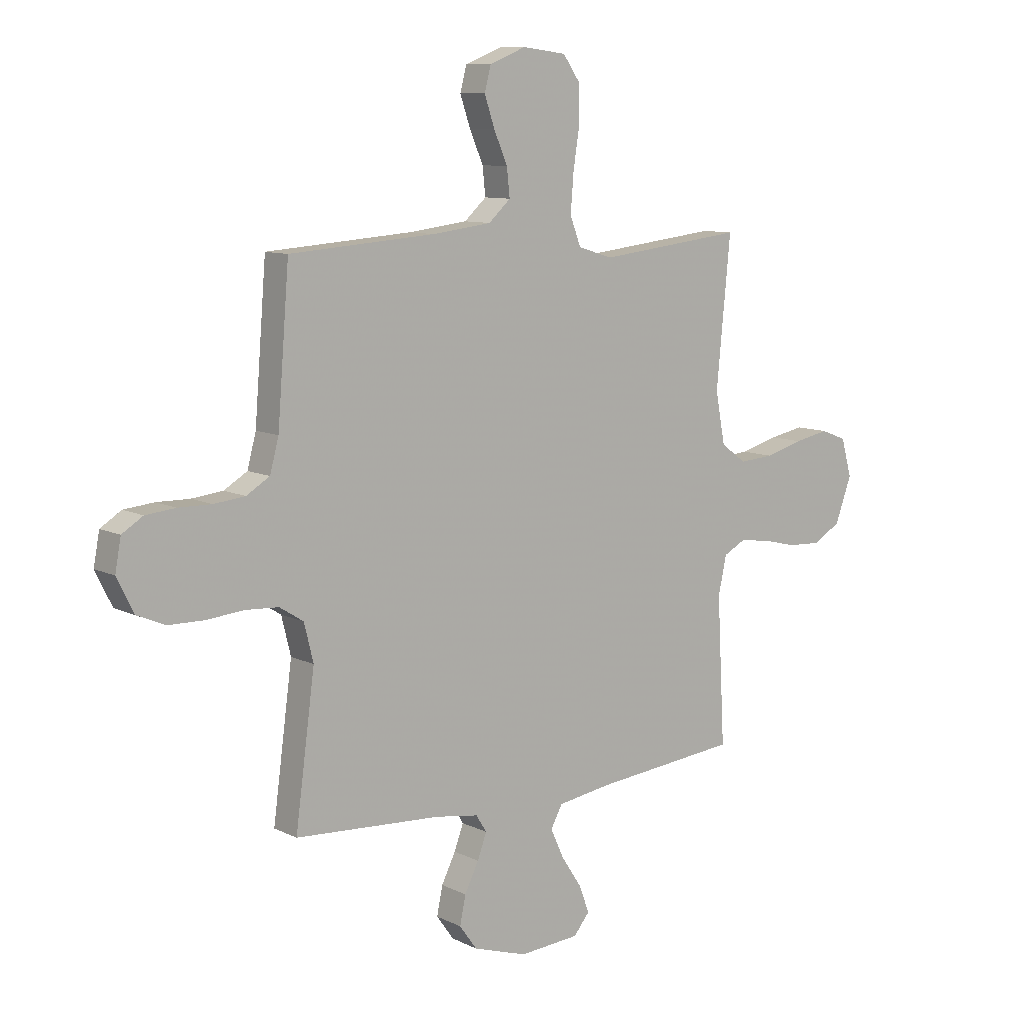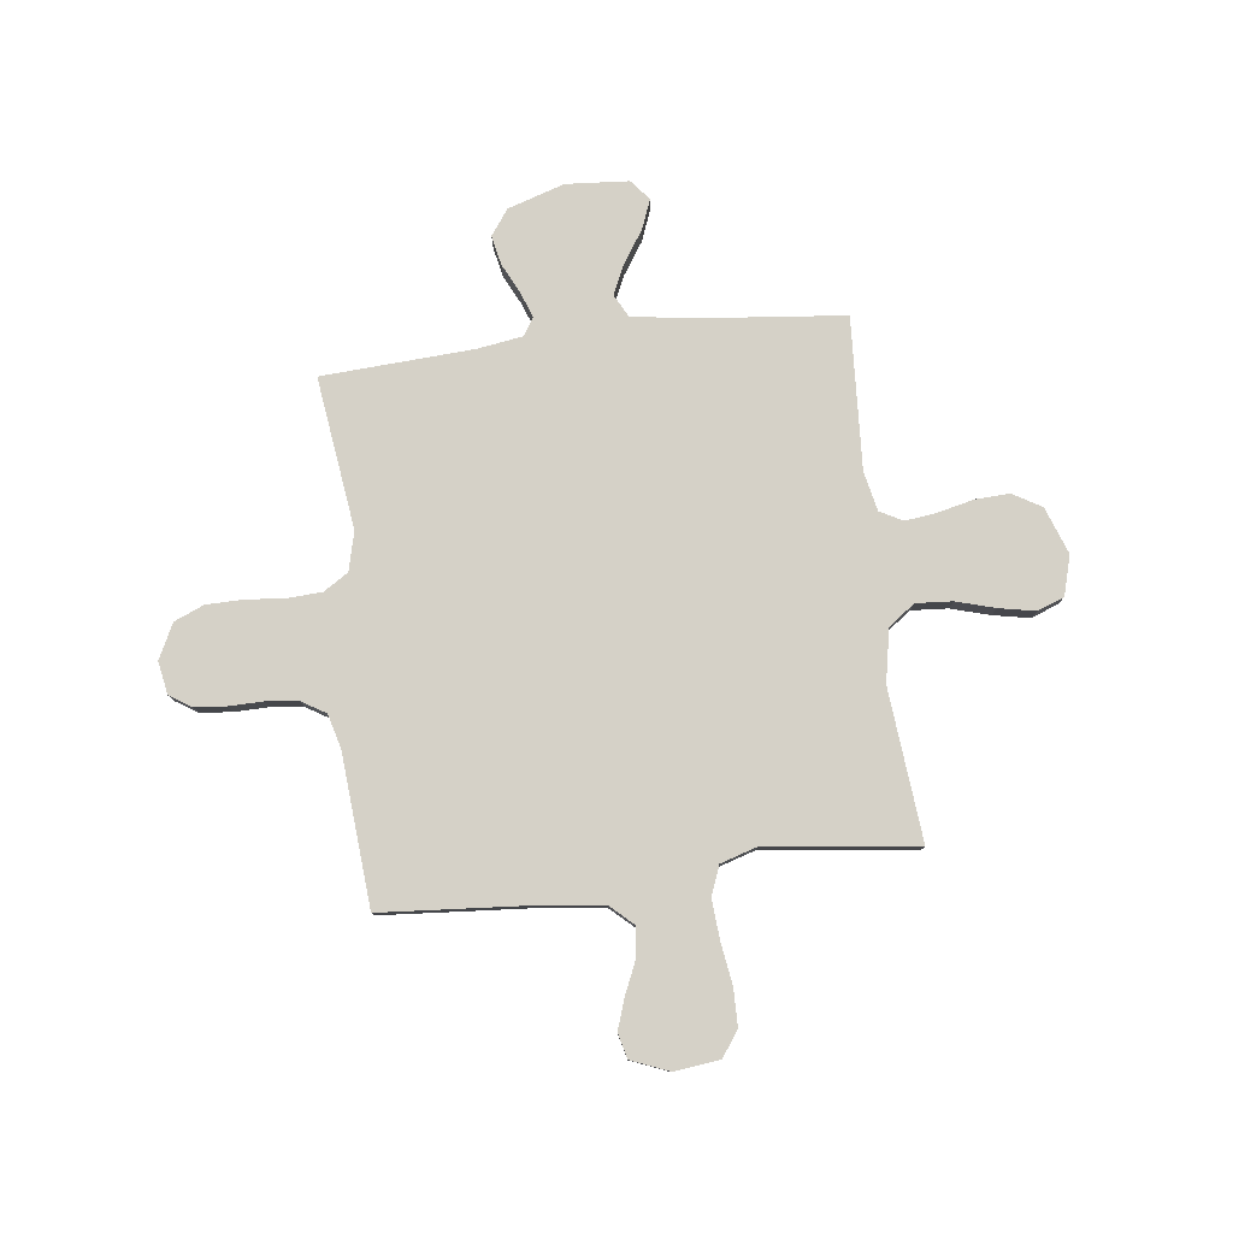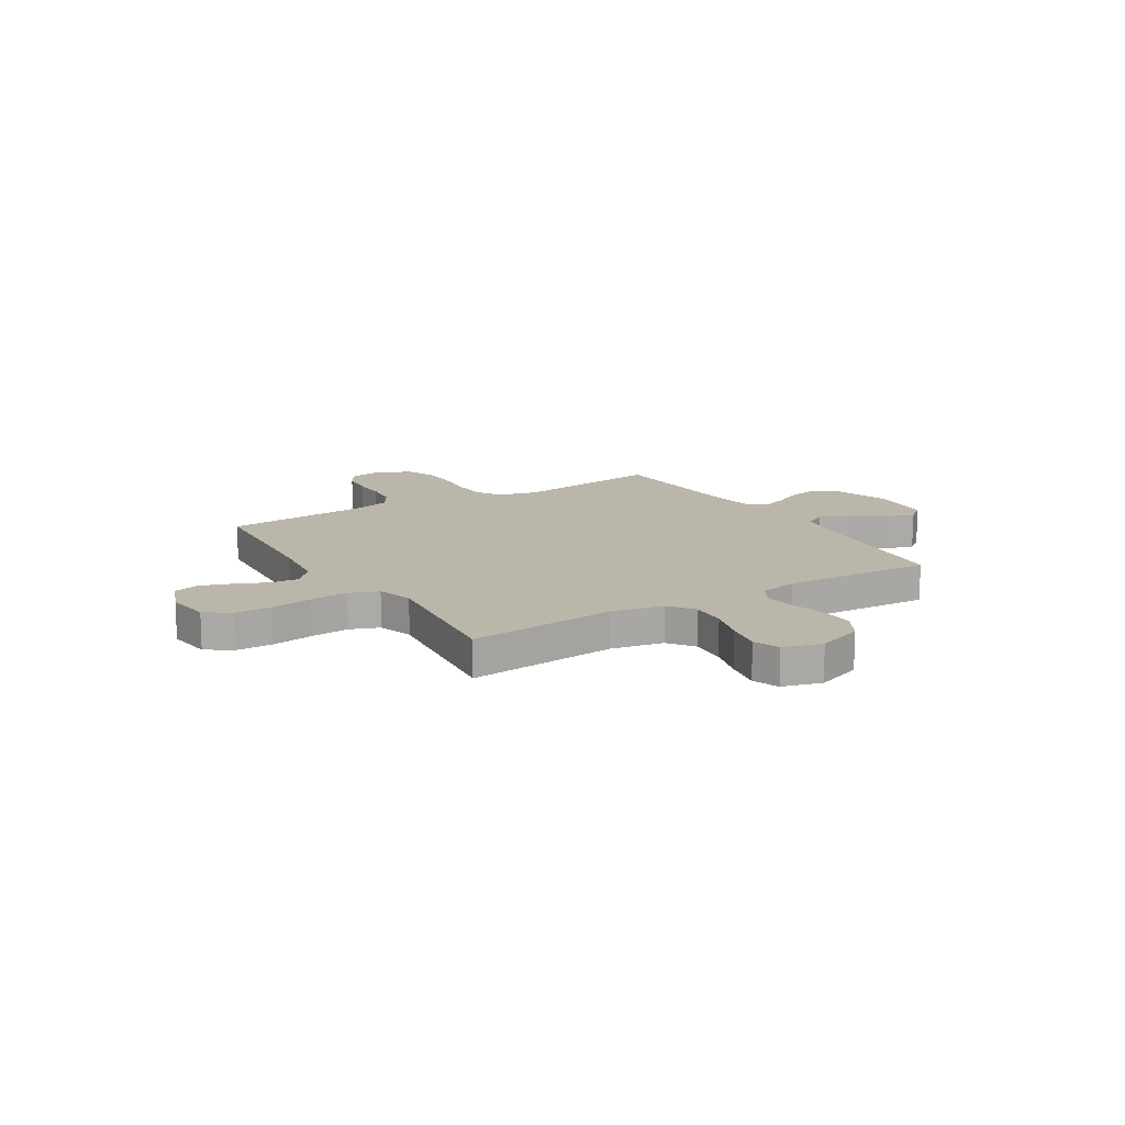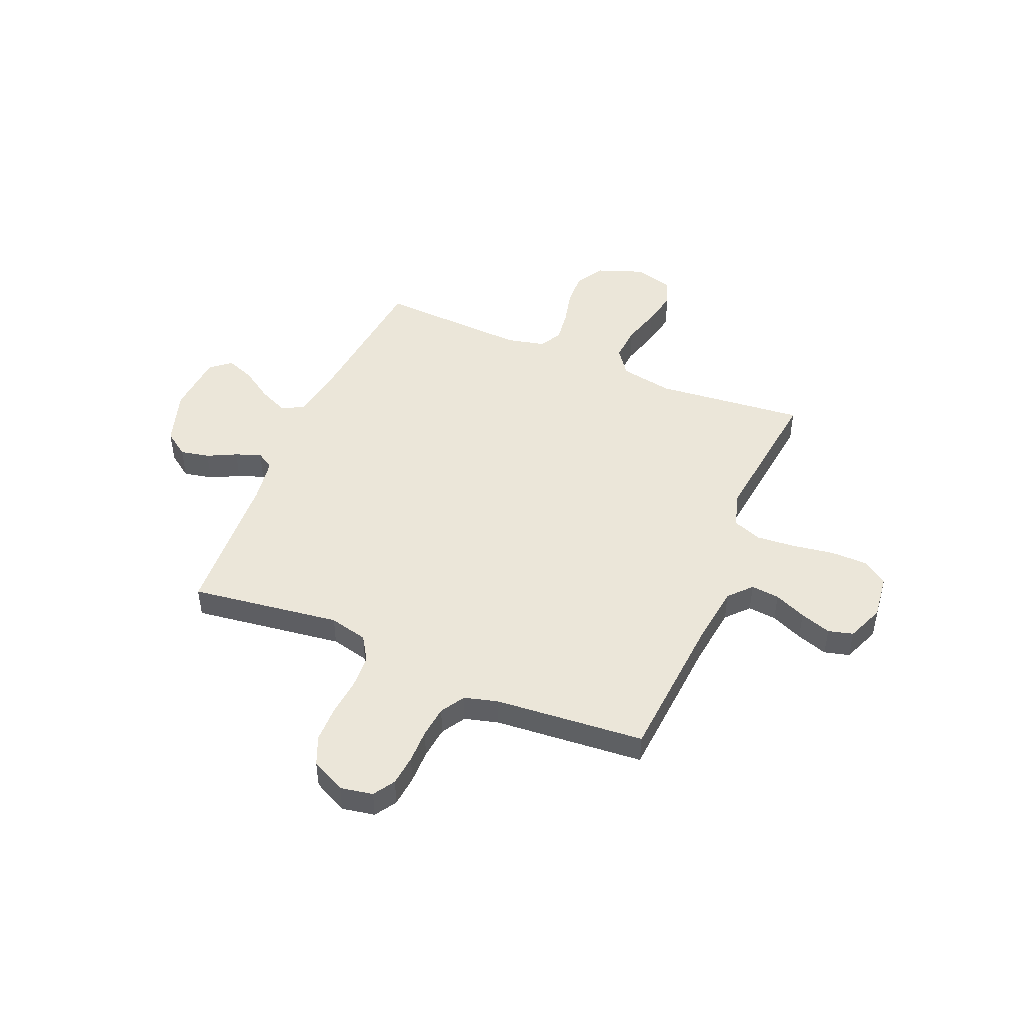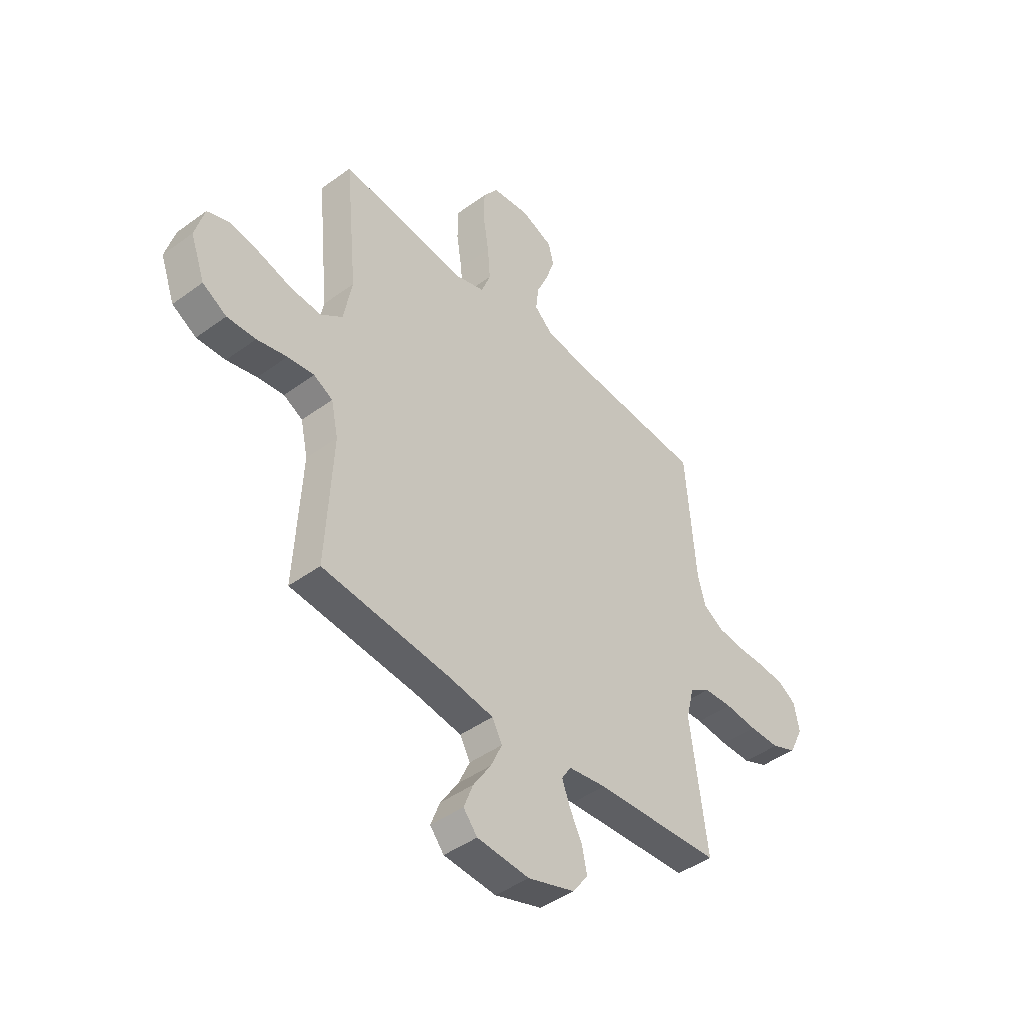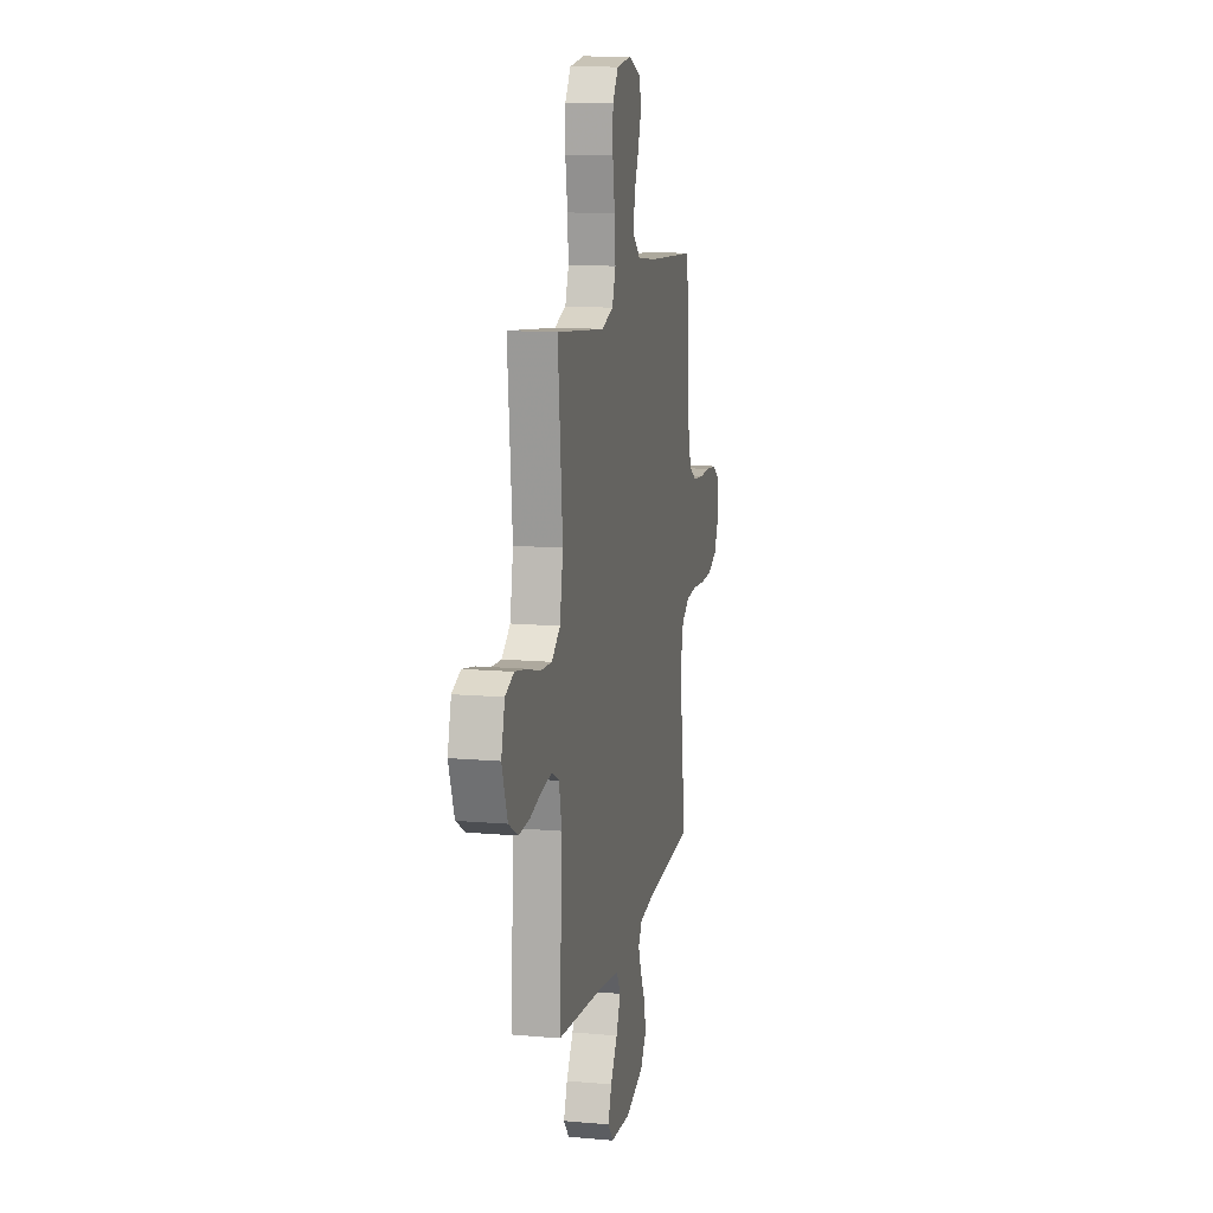
<metadata>
{"format":"obj","ext":"obj","renderer":"f3d","projection":"perspective","resolution":1024,"background":"white","views":[{"elev":9.6,"azim":-38.4,"up":"+Z"},{"elev":79.3,"azim":-6.8,"up":"+Y"},{"elev":14.1,"azim":58.4,"up":"+Y"},{"elev":46.9,"azim":-67.2,"up":"+Y"},{"elev":-44.3,"azim":130.6,"up":"+Z"},{"elev":12.9,"azim":101.5,"up":"+Z"}]}
</metadata>
<code>
v 0.5 0.07 -0.5
v 0.2 0.07 -0.53
v 0.09 0.07 -0.547
v 0.066 0.07 -0.591
v 0.093 0.07 -0.65
v 0.135 0.07 -0.714
v 0.157 0.07 -0.771
v 0.124 0.07 -0.811
v 0 0.07 -0.82
v -0.112 0.07 -0.784
v -0.148 0.07 -0.734
v -0.136 0.07 -0.676
v -0.107 0.07 -0.618
v -0.088 0.07 -0.567
v -0.11 0.07 -0.532
v -0.2 0.07 -0.518
v -0.5 0.07 -0.5
v -0.46 0.07 -0.2
v -0.479 0.07 -0.123
v -0.528 0.07 -0.092
v -0.596 0.07 -0.088
v -0.673 0.07 -0.095
v -0.746 0.07 -0.094
v -0.805 0.07 -0.069
v -0.839 0.07 0
v -0.827 0.07 0.065
v -0.784 0.07 0.092
v -0.722 0.07 0.098
v -0.654 0.07 0.097
v -0.59 0.07 0.104
v -0.542 0.07 0.133
v -0.524 0.07 0.2
v -0.5 0.07 0.5
v -0.2 0.07 0.522
v -0.078 0.07 0.537
v -0.033 0.07 0.578
v -0.039 0.07 0.635
v -0.067 0.07 0.699
v -0.088 0.07 0.761
v -0.075 0.07 0.811
v 0 0.07 0.841
v 0.09 0.07 0.83
v 0.125 0.07 0.78
v 0.126 0.07 0.706
v 0.113 0.07 0.622
v 0.107 0.07 0.545
v 0.129 0.07 0.487
v 0.2 0.07 0.465
v 0.5 0.07 0.5
v 0.471 0.07 0.2
v 0.491 0.07 0.095
v 0.543 0.07 0.057
v 0.615 0.07 0.062
v 0.692 0.07 0.084
v 0.764 0.07 0.098
v 0.817 0.07 0.078
v 0.839 0.07 0
v 0.805 0.07 -0.093
v 0.748 0.07 -0.126
v 0.68 0.07 -0.123
v 0.609 0.07 -0.106
v 0.546 0.07 -0.098
v 0.501 0.07 -0.122
v 0.484 0.07 -0.2
v 0.5 0 -0.5
v 0.2 0 -0.53
v 0.09 0 -0.547
v 0.066 0 -0.591
v 0.093 0 -0.65
v 0.135 0 -0.714
v 0.157 0 -0.771
v 0.124 0 -0.811
v 0 0 -0.82
v -0.112 0 -0.784
v -0.148 0 -0.734
v -0.136 0 -0.676
v -0.107 0 -0.618
v -0.088 0 -0.567
v -0.11 0 -0.532
v -0.2 0 -0.518
v -0.5 0 -0.5
v -0.46 0 -0.2
v -0.479 0 -0.123
v -0.528 0 -0.092
v -0.596 0 -0.088
v -0.673 0 -0.095
v -0.746 0 -0.094
v -0.805 0 -0.069
v -0.839 0 0
v -0.827 0 0.065
v -0.784 0 0.092
v -0.722 0 0.098
v -0.654 0 0.097
v -0.59 0 0.104
v -0.542 0 0.133
v -0.524 0 0.2
v -0.5 0 0.5
v -0.2 0 0.522
v -0.078 0 0.537
v -0.033 0 0.578
v -0.039 0 0.635
v -0.067 0 0.699
v -0.088 0 0.761
v -0.075 0 0.811
v 0 0 0.841
v 0.09 0 0.83
v 0.125 0 0.78
v 0.126 0 0.706
v 0.113 0 0.622
v 0.107 0 0.545
v 0.129 0 0.487
v 0.2 0 0.465
v 0.5 0 0.5
v 0.471 0 0.2
v 0.491 0 0.095
v 0.543 0 0.057
v 0.615 0 0.062
v 0.692 0 0.084
v 0.764 0 0.098
v 0.817 0 0.078
v 0.839 0 0
v 0.805 0 -0.093
v 0.748 0 -0.126
v 0.68 0 -0.123
v 0.609 0 -0.106
v 0.546 0 -0.098
v 0.501 0 -0.122
v 0.484 0 -0.2
f 59 60 61
f 58 59 61
f 57 58 61
f 56 57 61
f 55 56 61
f 54 55 61
f 53 54 61
f 52 53 61 62
f 51 52 62 63
f 48 49 50
f 51 63 64
f 50 51 64
f 48 50 64
f 47 48 64
f 43 44 45
f 42 43 45
f 41 42 45
f 40 41 45
f 39 40 45
f 38 39 45
f 37 38 45
f 36 37 45 46
f 35 36 46 47
f 32 33 34
f 64 1 2
f 47 64 2
f 35 47 2
f 34 35 2
f 32 34 2
f 31 32 2
f 27 28 29
f 26 27 29
f 25 26 29
f 24 25 29
f 23 24 29
f 22 23 29
f 21 22 29
f 20 21 29 30
f 16 17 18
f 15 16 18 19
f 11 12 13
f 10 11 13
f 9 10 13
f 8 9 13
f 7 8 13
f 6 7 13
f 5 6 13
f 4 5 13 14
f 3 4 14 15
f 30 31 2
f 20 30 2
f 19 20 2
f 2 3 15 19
f 125 124 123
f 125 123 122
f 125 122 121
f 125 121 120
f 125 120 119
f 125 119 118
f 125 118 117
f 126 125 117 116
f 127 126 116 115
f 114 113 112
f 128 127 115
f 128 115 114
f 128 114 112
f 128 112 111
f 109 108 107
f 109 107 106
f 109 106 105
f 109 105 104
f 109 104 103
f 109 103 102
f 109 102 101
f 110 109 101 100
f 111 110 100 99
f 98 97 96
f 66 65 128
f 66 128 111
f 66 111 99
f 66 99 98
f 66 98 96
f 66 96 95
f 93 92 91
f 93 91 90
f 93 90 89
f 93 89 88
f 93 88 87
f 93 87 86
f 93 86 85
f 94 93 85 84
f 82 81 80
f 83 82 80 79
f 77 76 75
f 77 75 74
f 77 74 73
f 77 73 72
f 77 72 71
f 77 71 70
f 77 70 69
f 78 77 69 68
f 79 78 68 67
f 66 95 94
f 66 94 84
f 66 84 83
f 83 79 67 66
f 1 65 66 2
f 2 66 67 3
f 3 67 68 4
f 4 68 69 5
f 5 69 70 6
f 6 70 71 7
f 7 71 72 8
f 8 72 73 9
f 9 73 74 10
f 10 74 75 11
f 11 75 76 12
f 12 76 77 13
f 13 77 78 14
f 14 78 79 15
f 15 79 80 16
f 16 80 81 17
f 17 81 82 18
f 18 82 83 19
f 19 83 84 20
f 20 84 85 21
f 21 85 86 22
f 22 86 87 23
f 23 87 88 24
f 24 88 89 25
f 25 89 90 26
f 26 90 91 27
f 27 91 92 28
f 28 92 93 29
f 29 93 94 30
f 30 94 95 31
f 31 95 96 32
f 32 96 97 33
f 33 97 98 34
f 34 98 99 35
f 35 99 100 36
f 36 100 101 37
f 37 101 102 38
f 38 102 103 39
f 39 103 104 40
f 40 104 105 41
f 41 105 106 42
f 42 106 107 43
f 43 107 108 44
f 44 108 109 45
f 45 109 110 46
f 46 110 111 47
f 47 111 112 48
f 48 112 113 49
f 49 113 114 50
f 50 114 115 51
f 51 115 116 52
f 52 116 117 53
f 53 117 118 54
f 54 118 119 55
f 55 119 120 56
f 56 120 121 57
f 57 121 122 58
f 58 122 123 59
f 59 123 124 60
f 60 124 125 61
f 61 125 126 62
f 62 126 127 63
f 63 127 128 64
f 64 128 65 1

</code>
